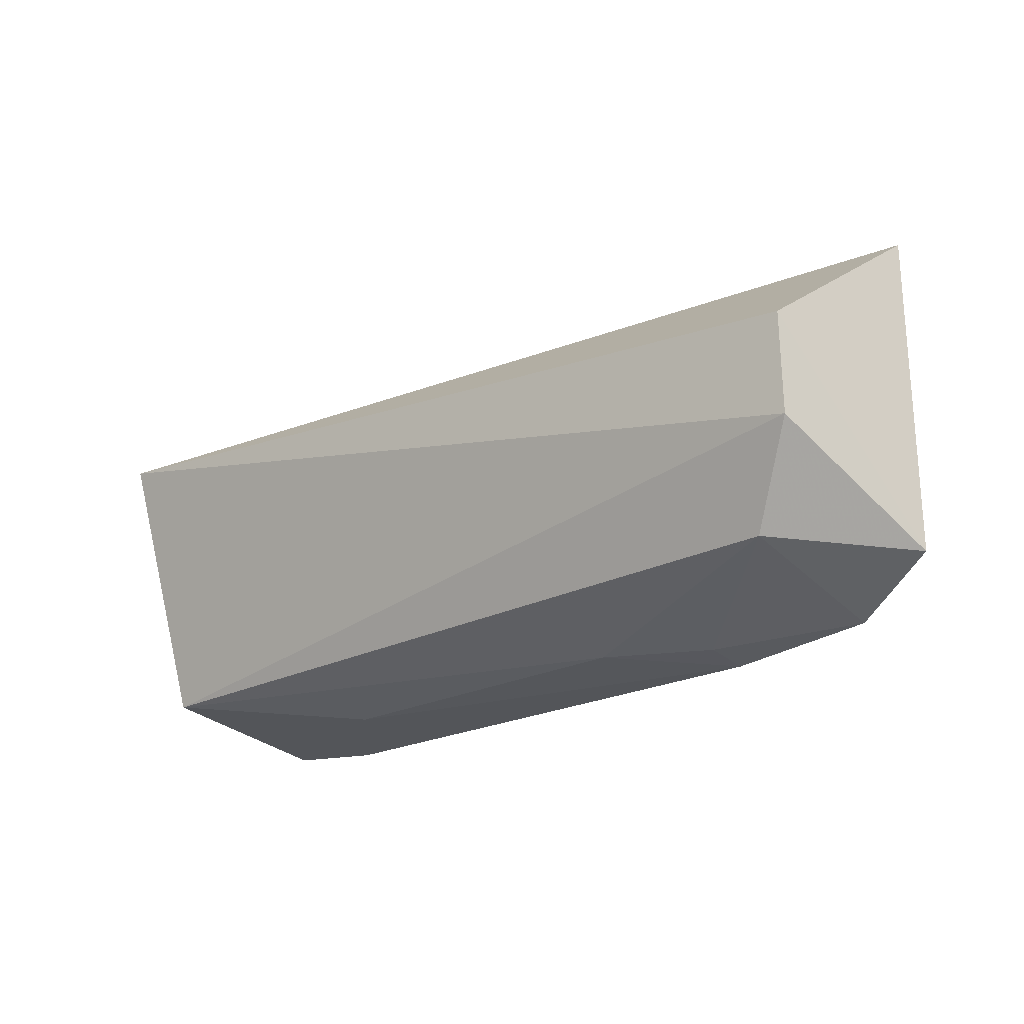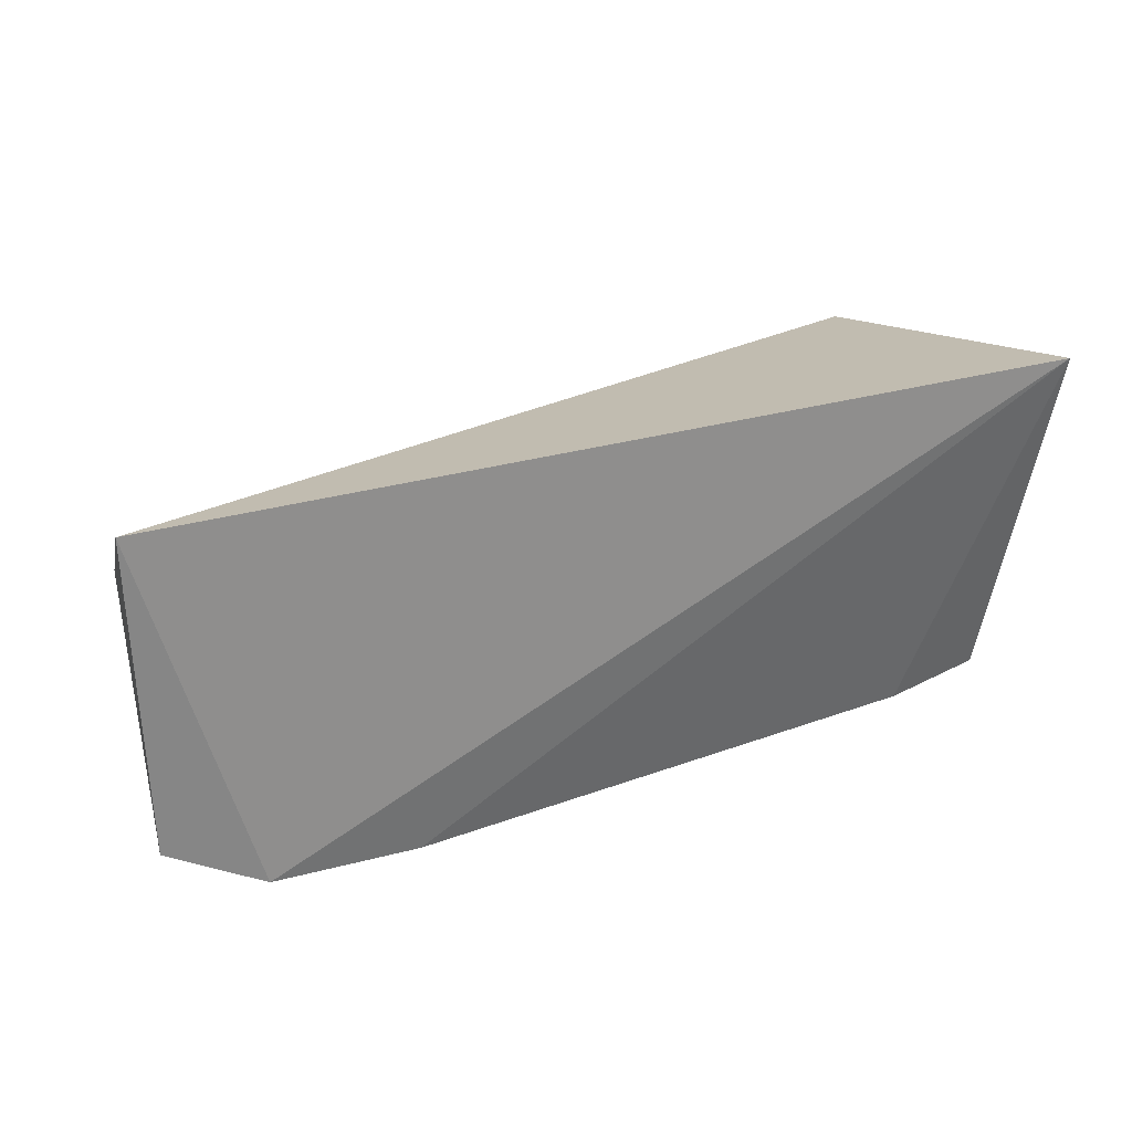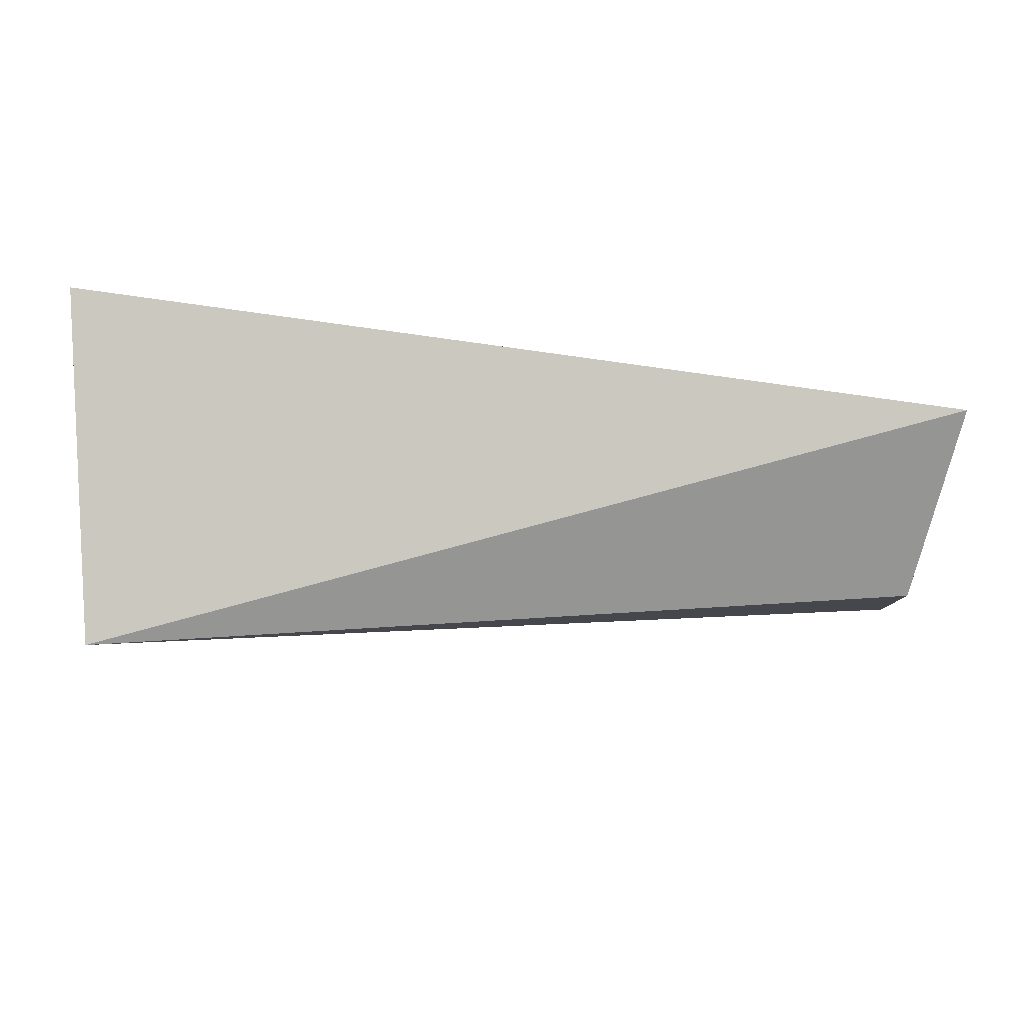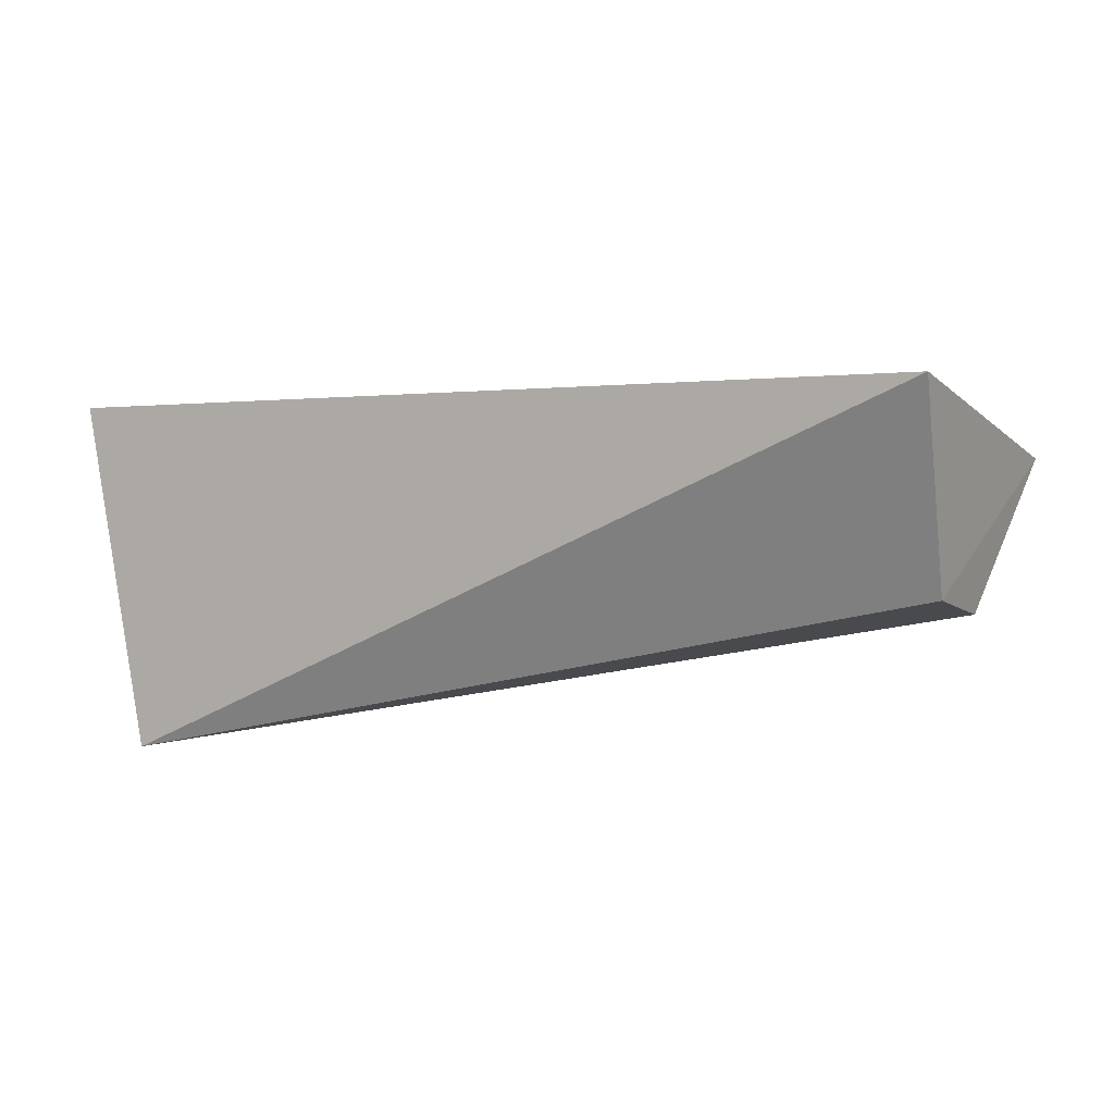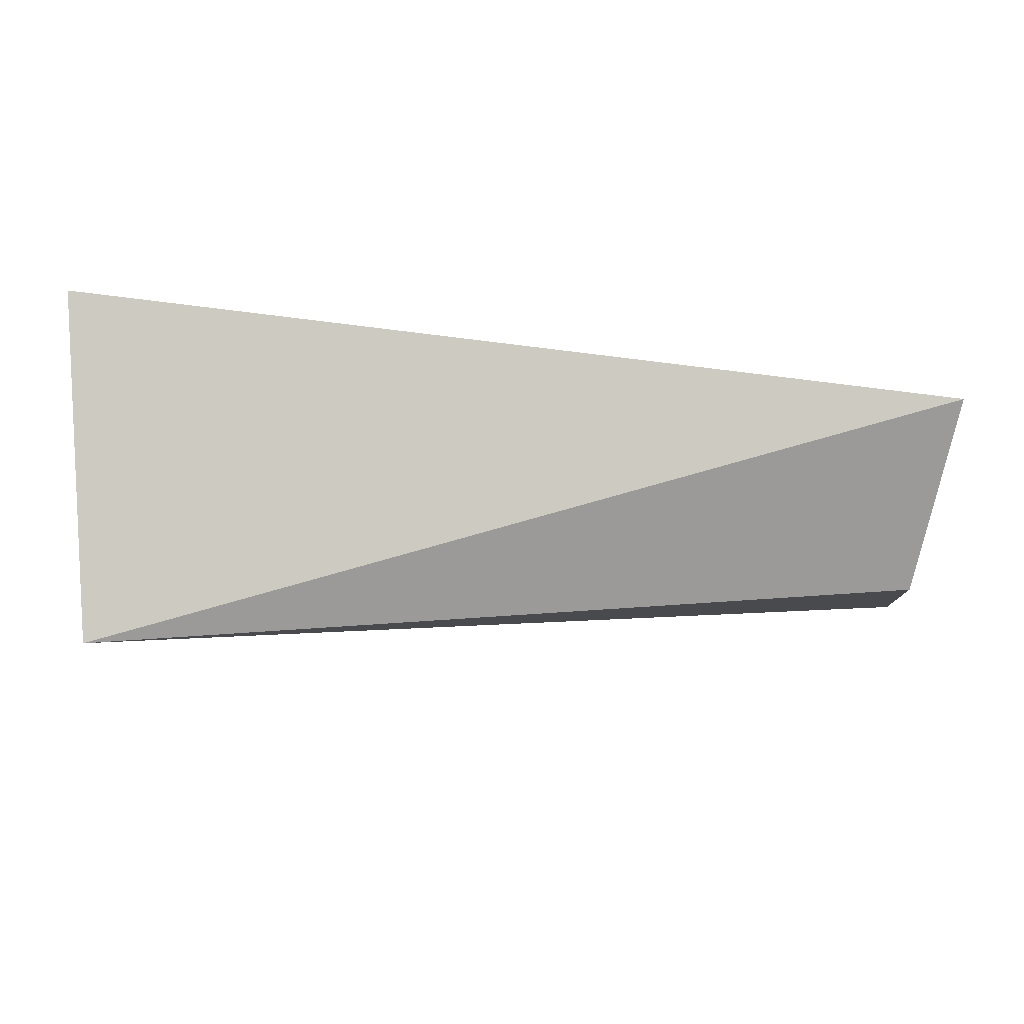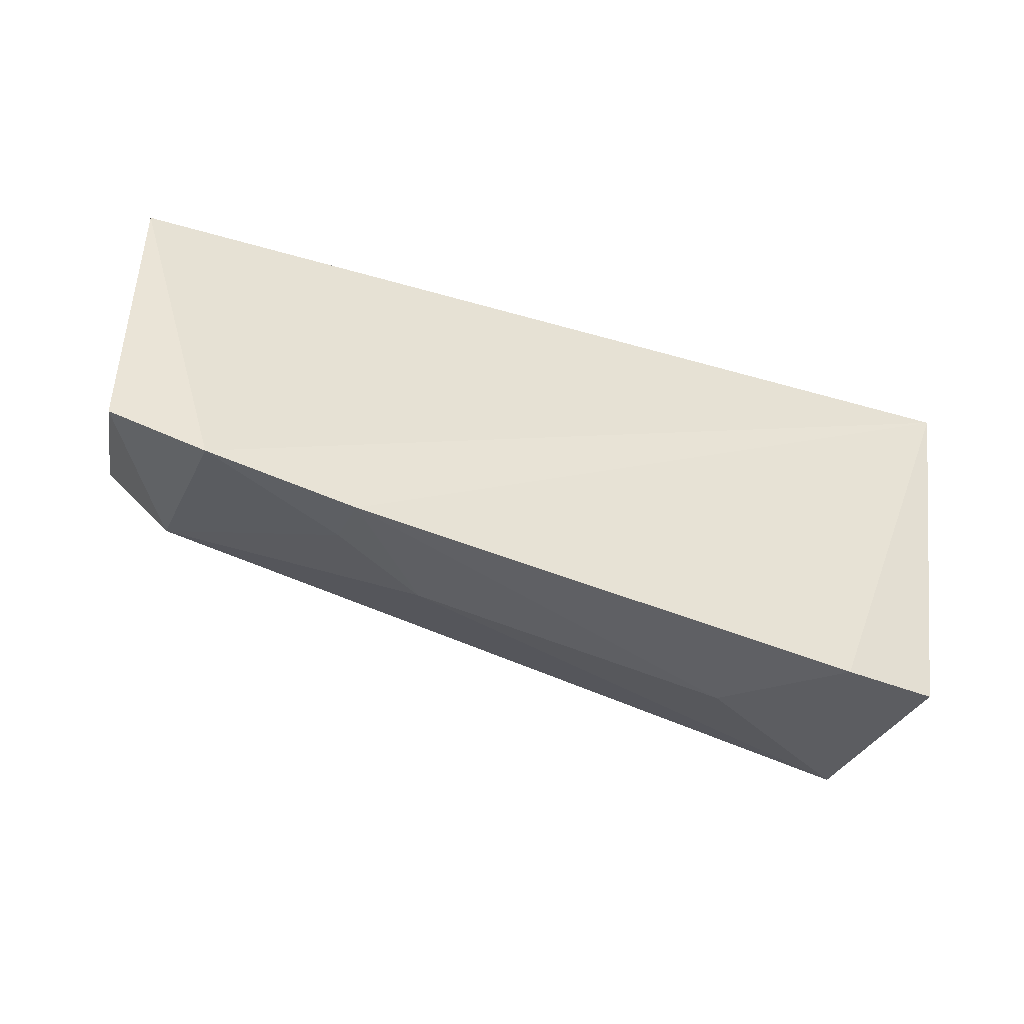
<metadata>
{"format":"obj","ext":"obj","renderer":"f3d","projection":"perspective","resolution":1024,"background":"white","views":[{"elev":-21.8,"azim":41.7,"up":"+Z"},{"elev":29.7,"azim":151.5,"up":"+Z"},{"elev":-15.3,"azim":-3.1,"up":"+Y"},{"elev":-13.8,"azim":29.3,"up":"+Y"},{"elev":-17.3,"azim":-0.7,"up":"+Y"},{"elev":-46.3,"azim":154.3,"up":"+Z"}]}
</metadata>
<code>
v 0.4021 -0.06631 0.00714
v 0.4129 -0.01346 -0.05204
v 0.4138 -0.01599 0.04516
v 0.1381 0.01736 0.04817
v 0.1448 -0.06193 -0.05727
v 0.3858 -0.0041 -0.06504
v 0.145 -0.08839 0.0235
v 0.383 -0.05256 -0.051
v 0.1444 -0.003775 -0.06522
v 0.4013 -0.06424 -0.02318
v 0.3093 -0.03088 -0.0659
v 0.1758 -0.001886 -0.06828
v 0.3407 -0.017 -0.06677
v 0.3407 -0.002791 -0.06874
v 0.2059 -0.03205 -0.06676
f 1 2 3
f 6 3 2
f 6 4 3
f 7 1 3
f 7 3 4
f 7 4 5
f 8 6 2
f 9 5 4
f 10 8 2
f 10 2 1
f 10 1 7
f 10 7 5
f 10 5 8
f 11 8 5
f 12 9 4
f 12 5 9
f 13 6 8
f 13 8 11
f 14 12 4
f 14 4 6
f 14 6 13
f 14 13 11
f 15 11 5
f 15 5 12
f 15 14 11
f 15 12 14

</code>
